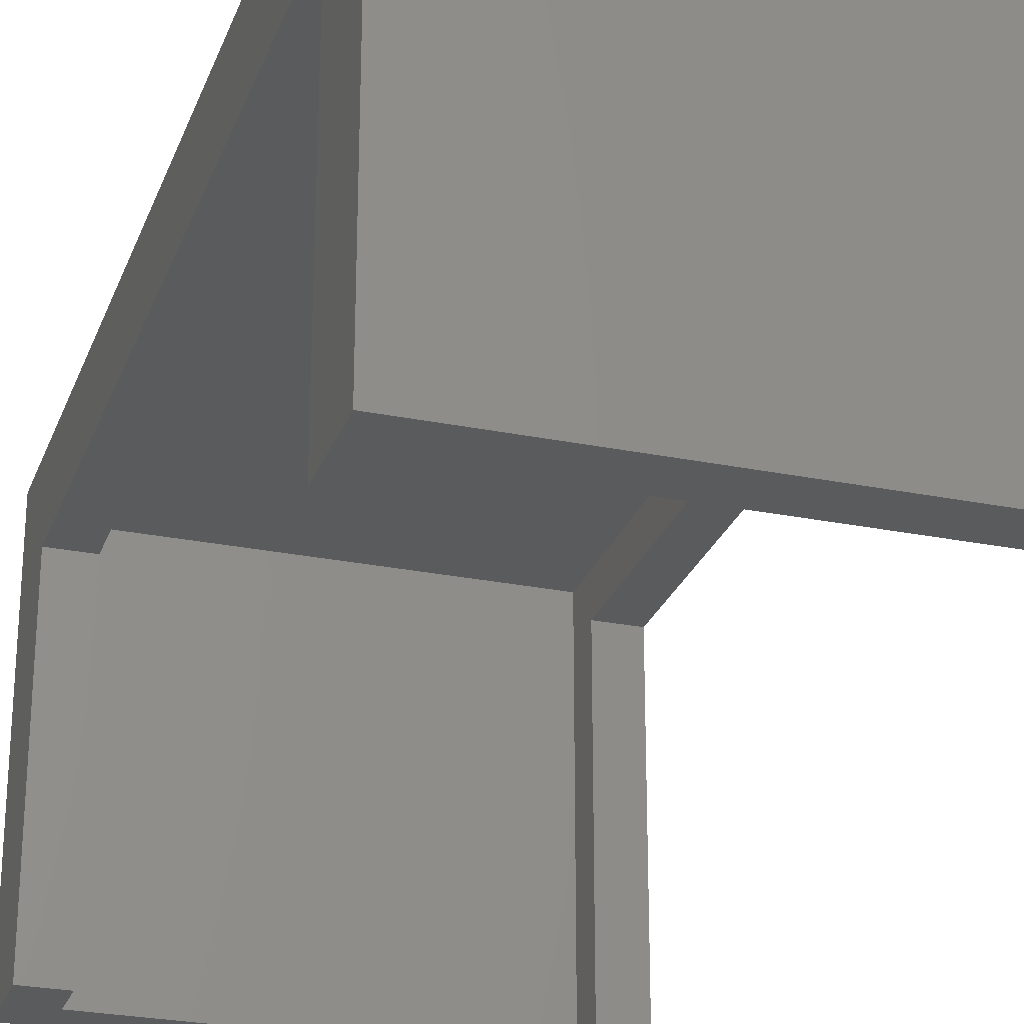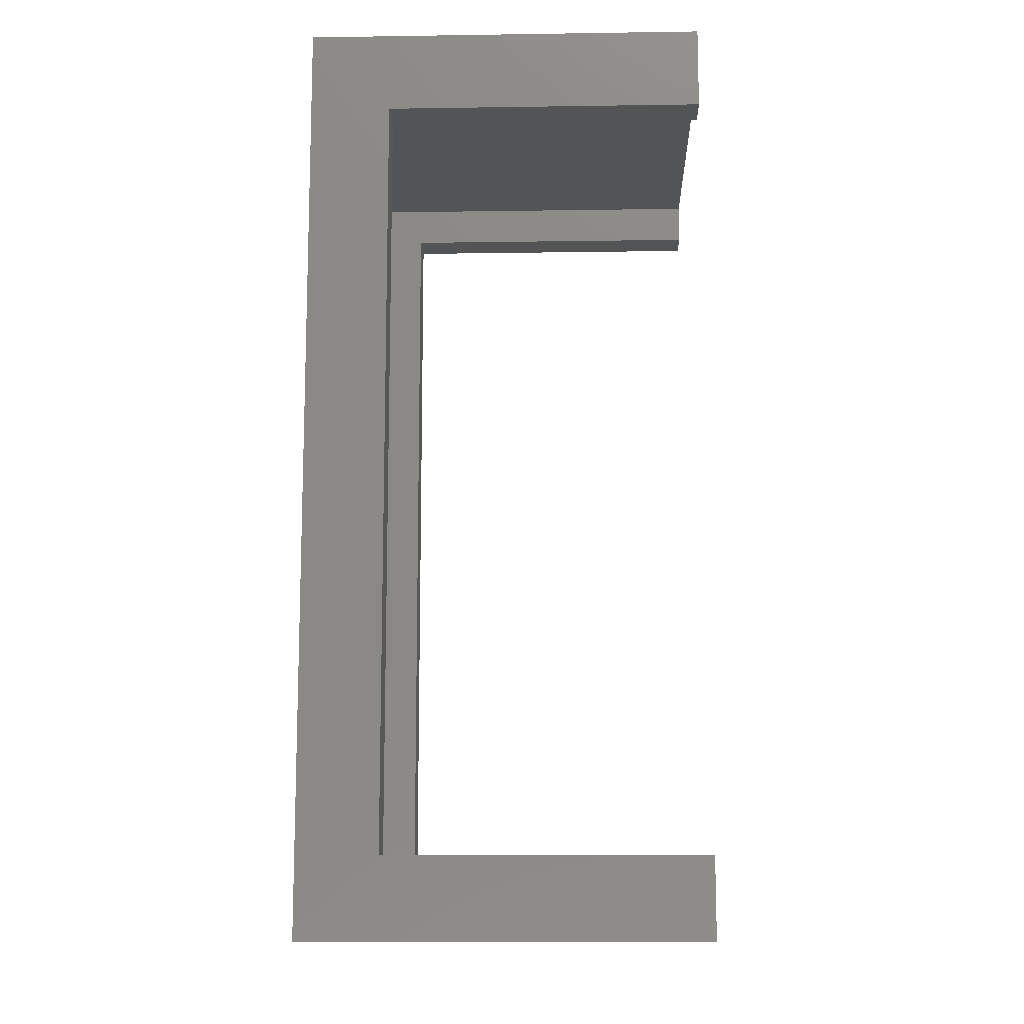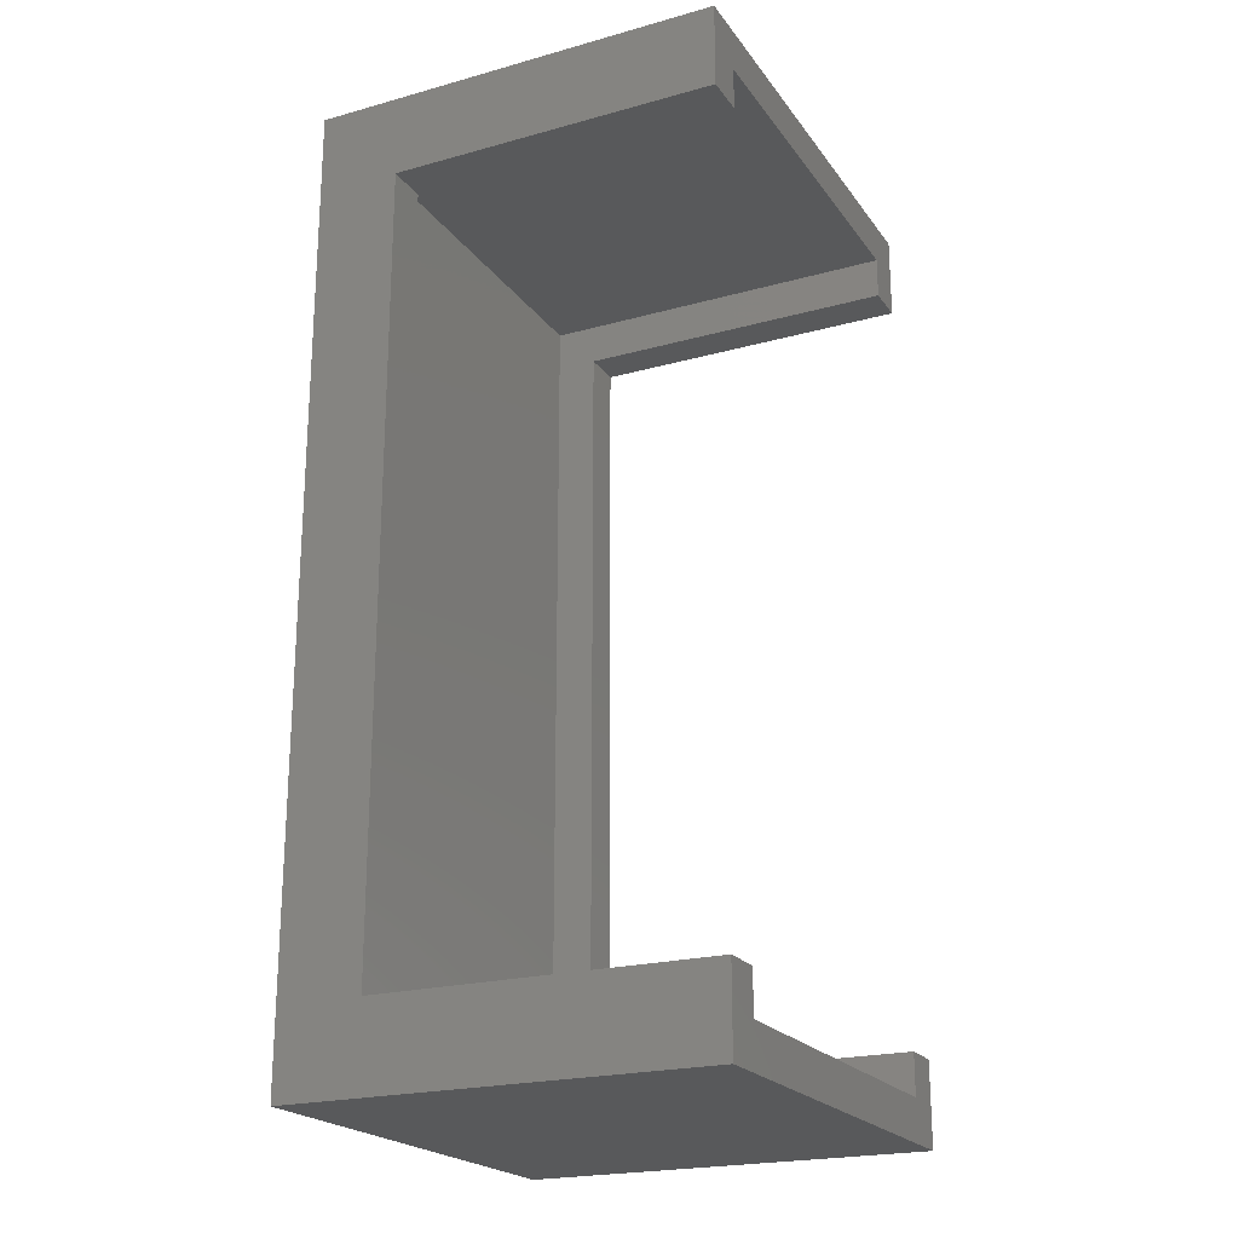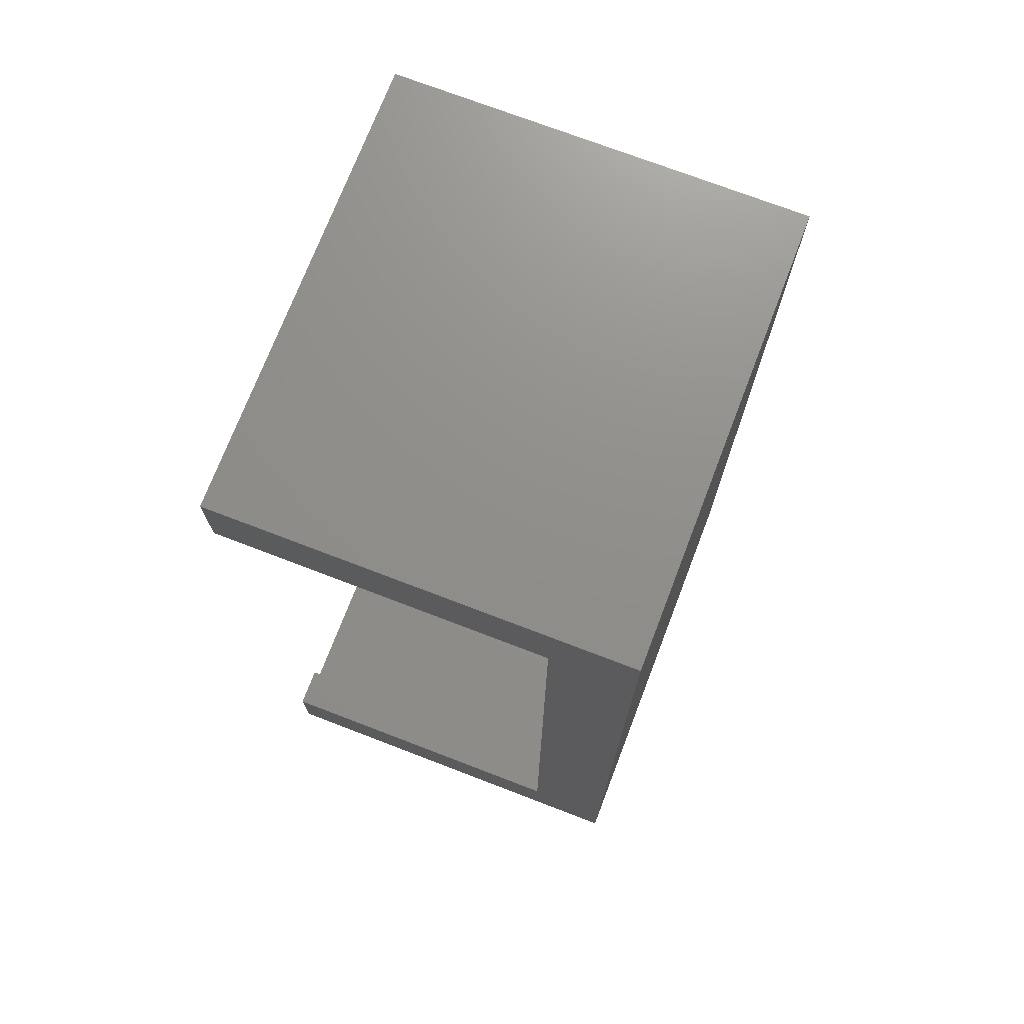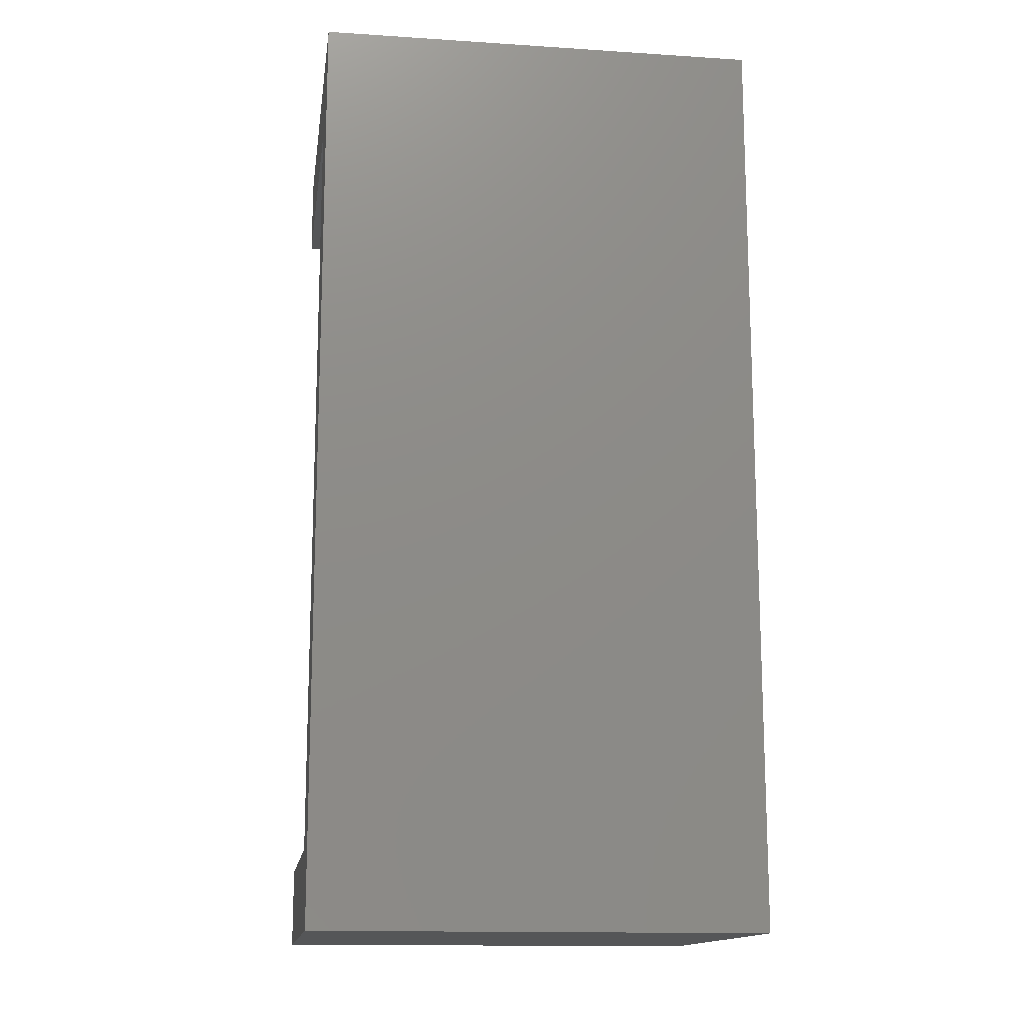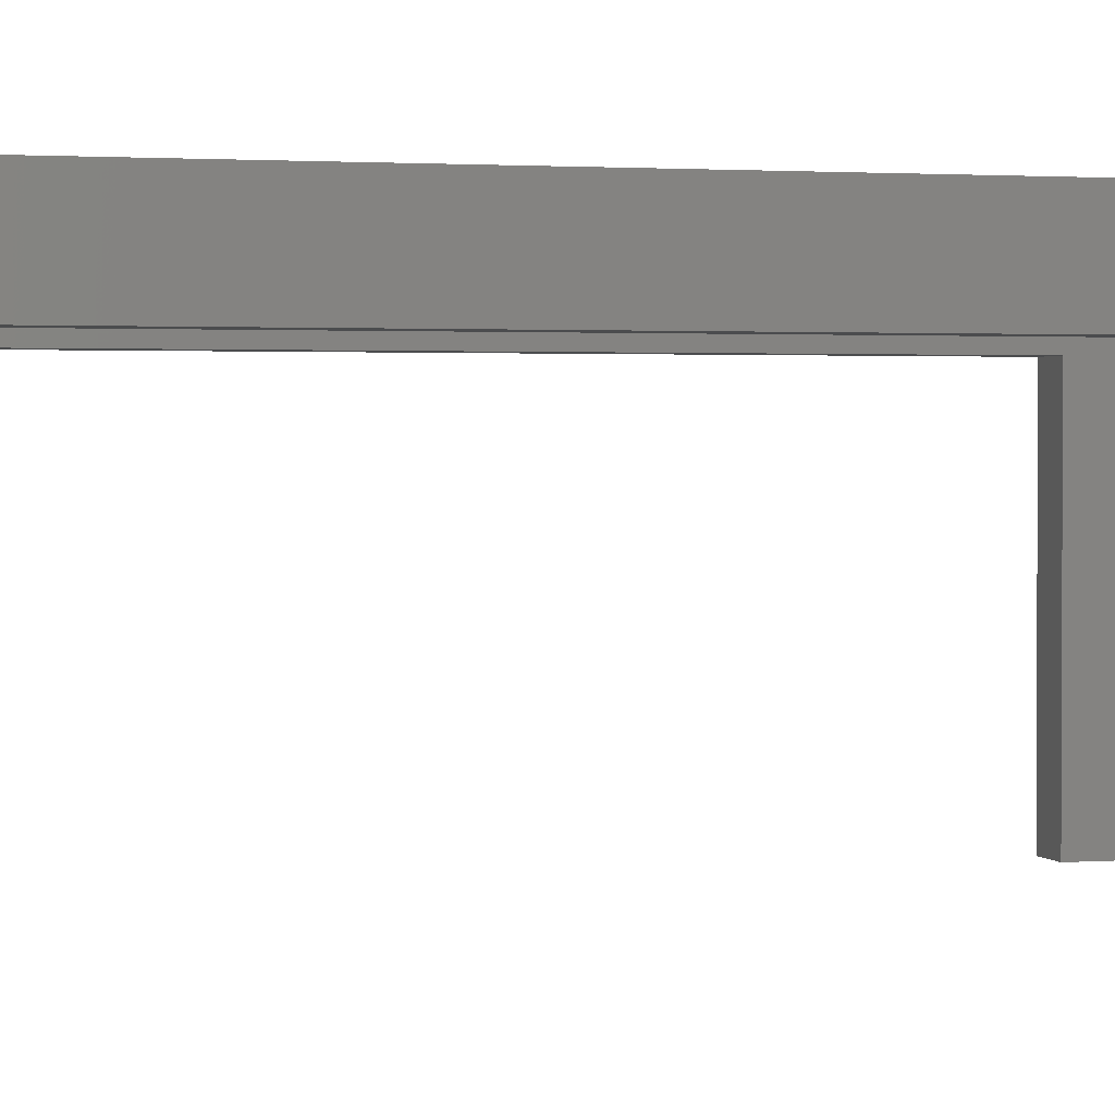
<metadata>
{"format":"stl","ext":"stl","renderer":"f3d","projection":"perspective","resolution":1024,"background":"white","views":[{"elev":-26.4,"azim":-17.7,"up":"+Z"},{"elev":-11.9,"azim":92.0,"up":"+Y"},{"elev":-21.7,"azim":116.0,"up":"+Y"},{"elev":73.0,"azim":-69.0,"up":"+Y"},{"elev":-14.5,"azim":-8.0,"up":"+Y"},{"elev":1.6,"azim":-105.5,"up":"+Z"}]}
</metadata>
<code>
# stl→obj: 32 verts, 60 faces
v 133.4 18.3 12
v 133.4 16.3 10
v 133.4 18.3 2.1
v 133.4 -2.5 10
v 133.4 -4.5 12
v 133.4 -4.5 2.1
v 133.4 -2.5 2.1
v 133.4 16.3 2.1
v 122.4 18.3 12
v 122.4 -4.5 12
v 123.4 16.3 2.1
v 122.4 16.3 2.1
v 123.4 17.3 2.1
v 132.4 17.3 2.1
v 132.4 16.3 2.1
v 122.4 18.3 2.1
v 132.4 -3.5 2.1
v 123.4 -3.5 2.1
v 122.4 -4.5 2.1
v 122.4 -2.5 2.1
v 123.4 -2.5 2.1
v 132.4 -2.5 2.1
v 122.4 -2.5 10
v 122.4 16.3 10
v 123.4 16.3 10
v 123.4 -2.5 10
v 132.4 -2.5 10
v 132.4 16.3 10
v 132.4 17.3 11
v 132.4 -3.5 11
v 123.4 -3.5 11
v 123.4 17.3 11
f 1 2 3
f 1 4 2
f 5 4 1
f 6 4 5
f 4 6 7
f 3 2 8
f 9 5 1
f 5 9 10
f 11 12 13
f 14 8 15
f 8 14 3
f 13 3 14
f 13 16 3
f 16 13 12
f 6 17 7
f 6 18 17
f 19 18 6
f 20 18 19
f 18 20 21
f 7 17 22
f 20 19 23
f 24 16 12
f 16 24 9
f 23 9 24
f 23 10 9
f 10 23 19
f 3 9 1
f 9 3 16
f 19 5 10
f 5 19 6
f 23 25 26
f 25 23 24
f 27 2 4
f 2 27 28
f 12 25 24
f 25 12 11
f 15 2 28
f 2 15 8
f 21 23 26
f 23 21 20
f 7 27 4
f 27 7 22
f 22 17 27
f 28 14 15
f 14 28 29
f 27 29 28
f 27 30 29
f 30 27 17
f 31 29 30
f 29 31 32
f 32 25 13
f 32 26 25
f 31 26 32
f 18 26 31
f 26 18 21
f 13 25 11
f 13 29 32
f 29 13 14
f 17 31 30
f 31 17 18

</code>
